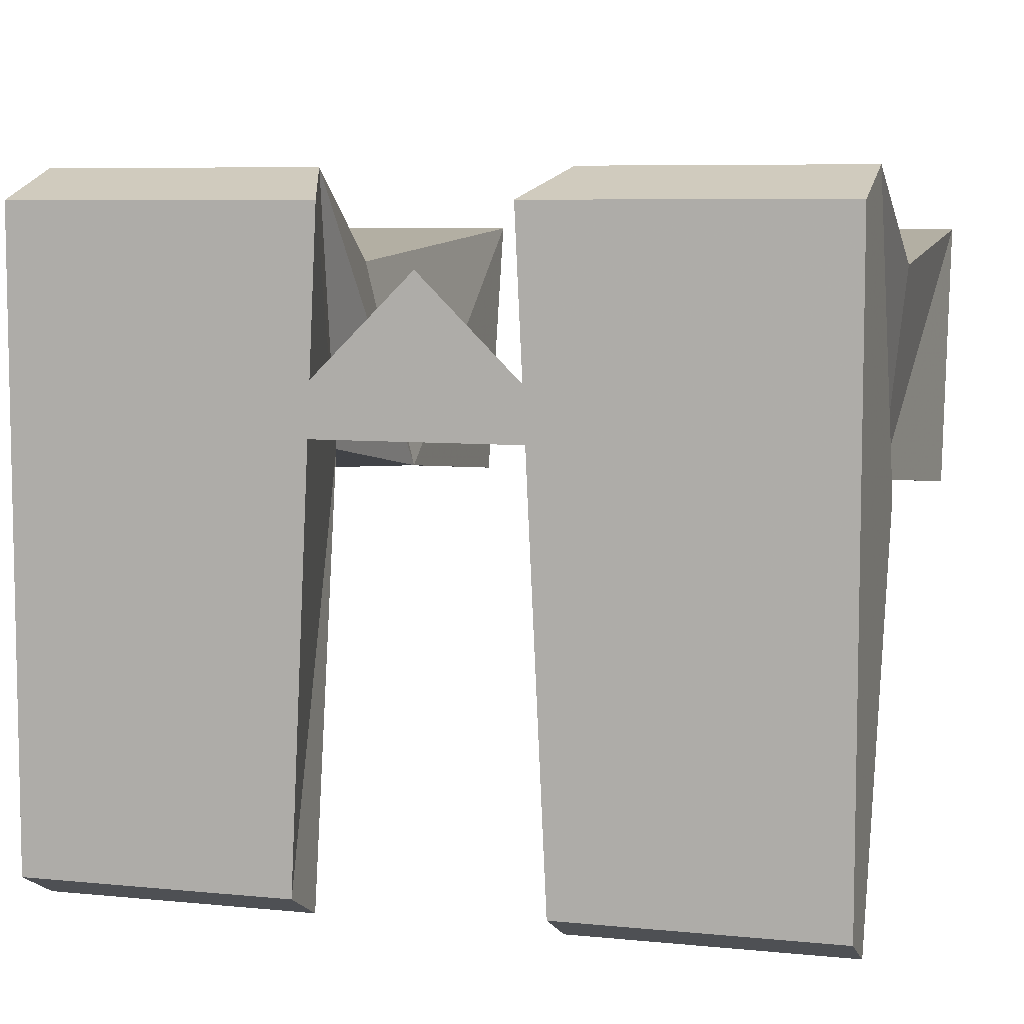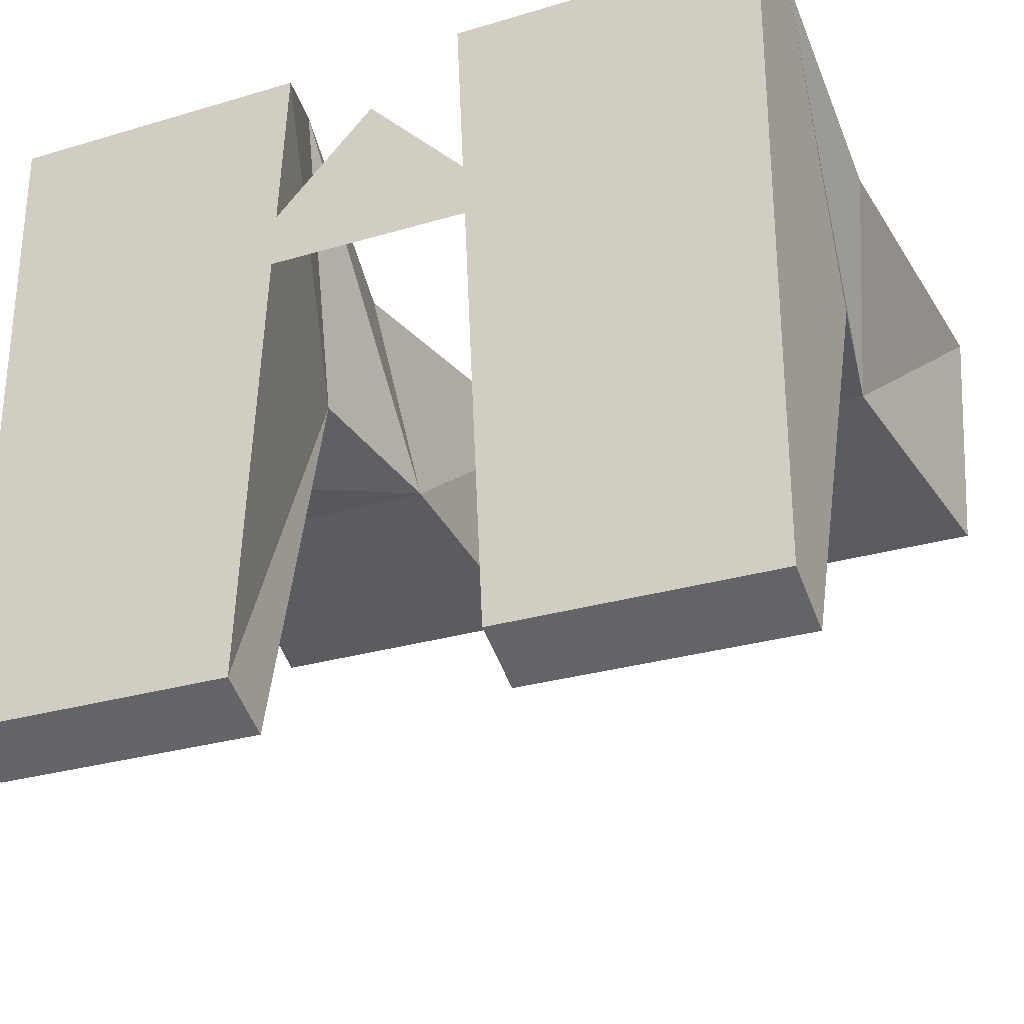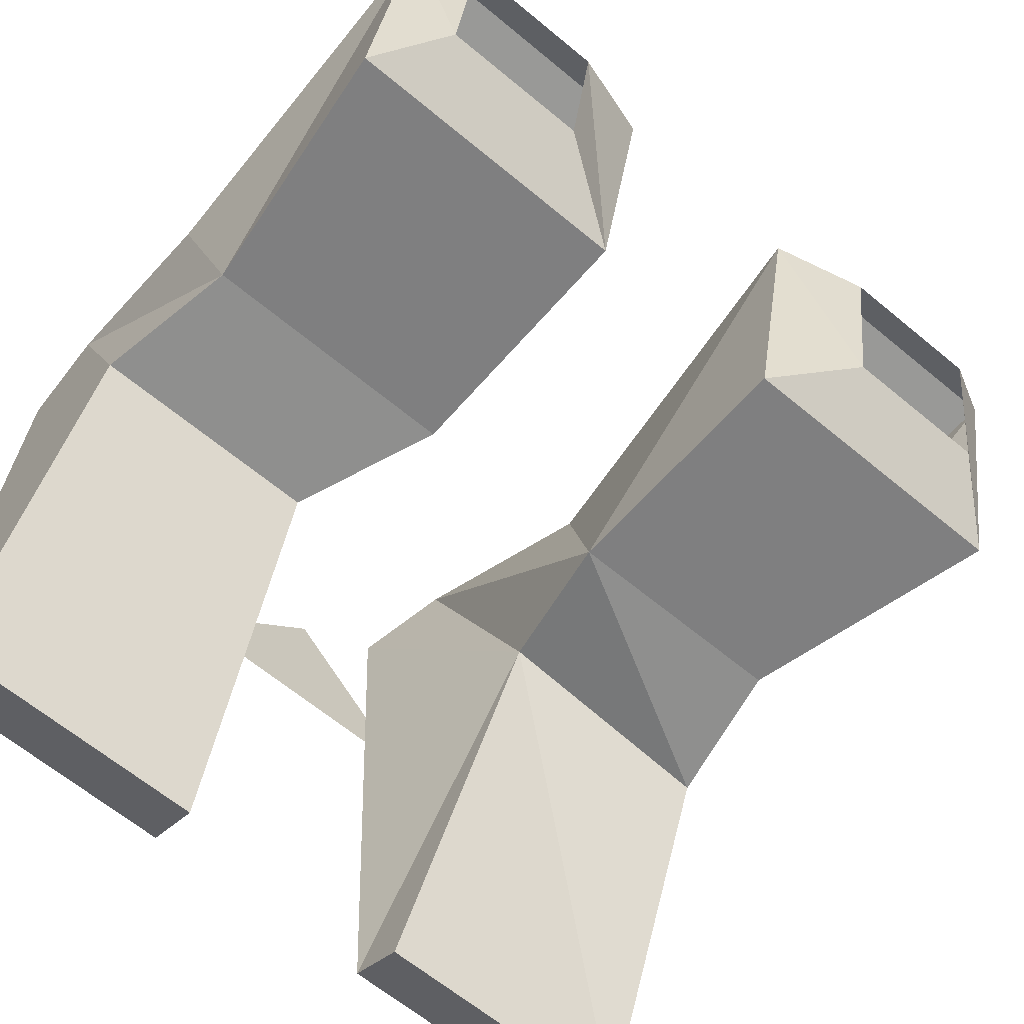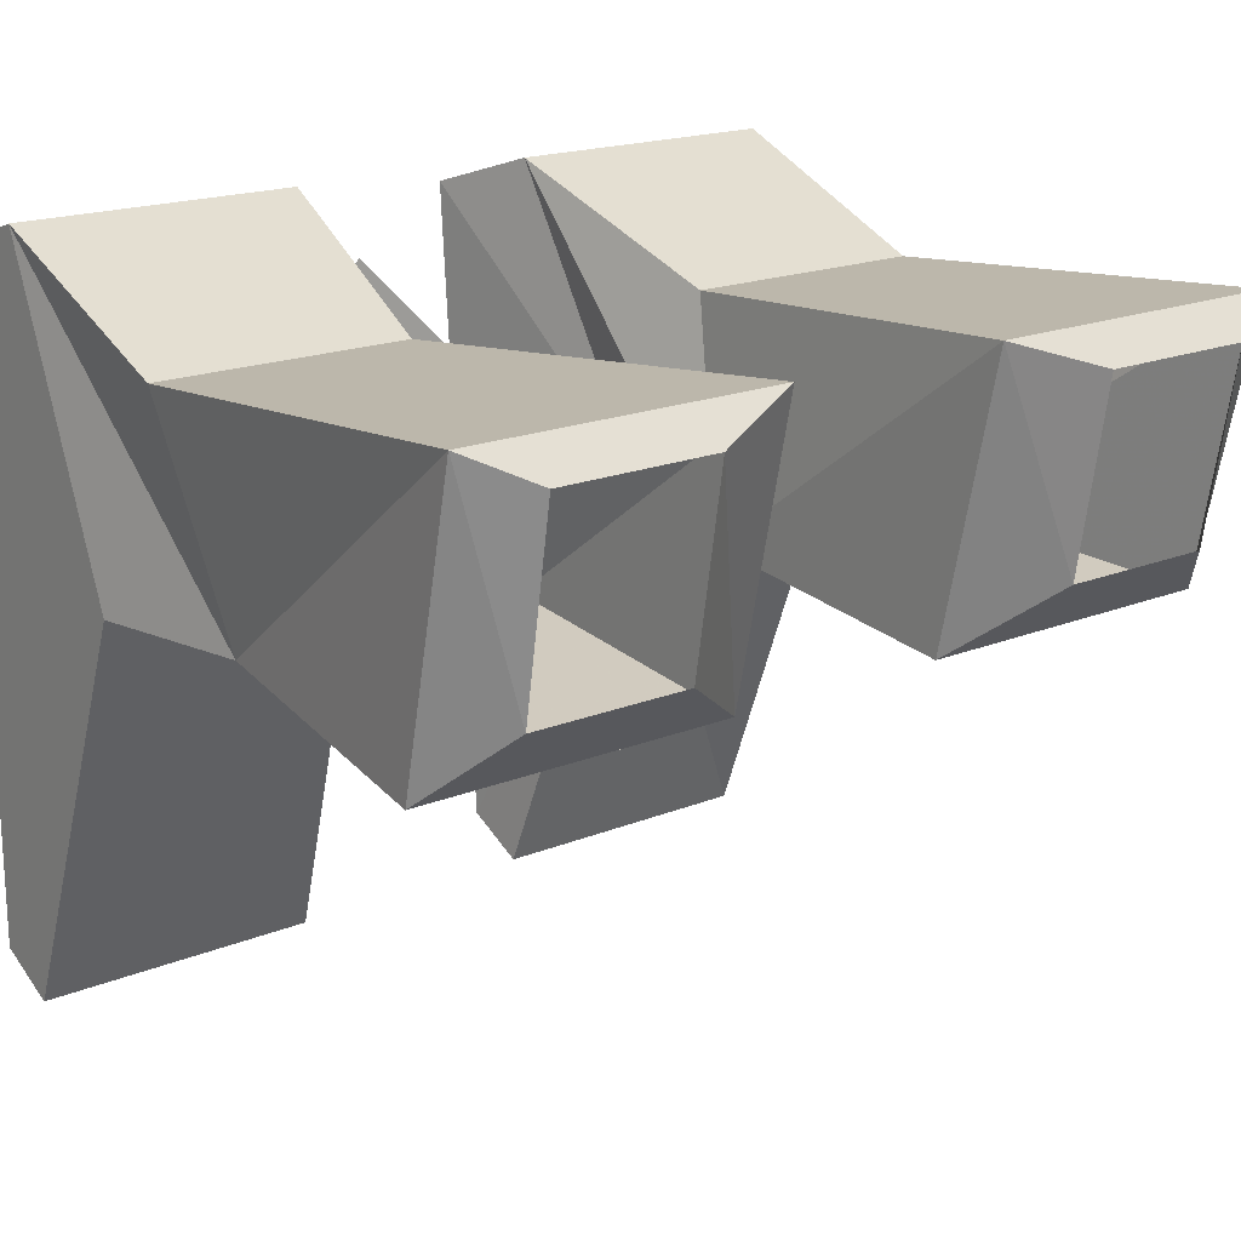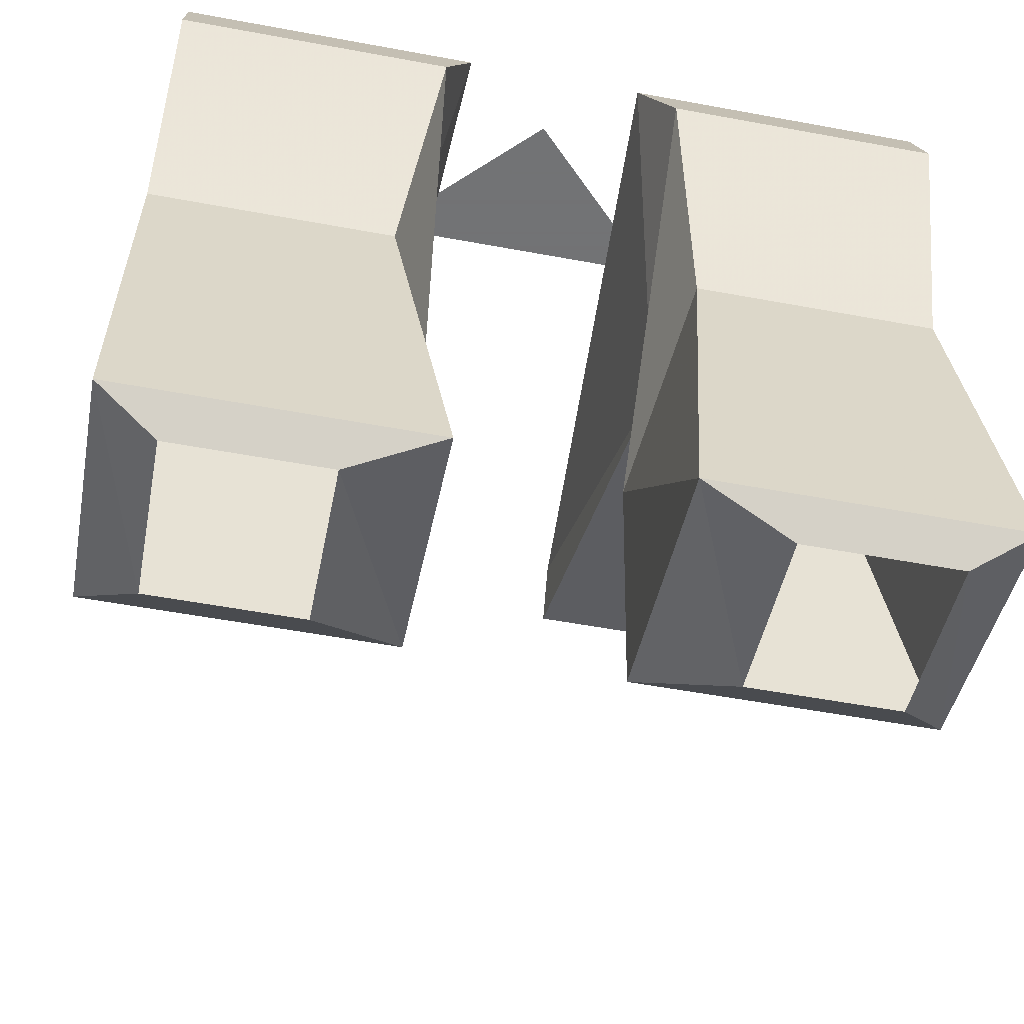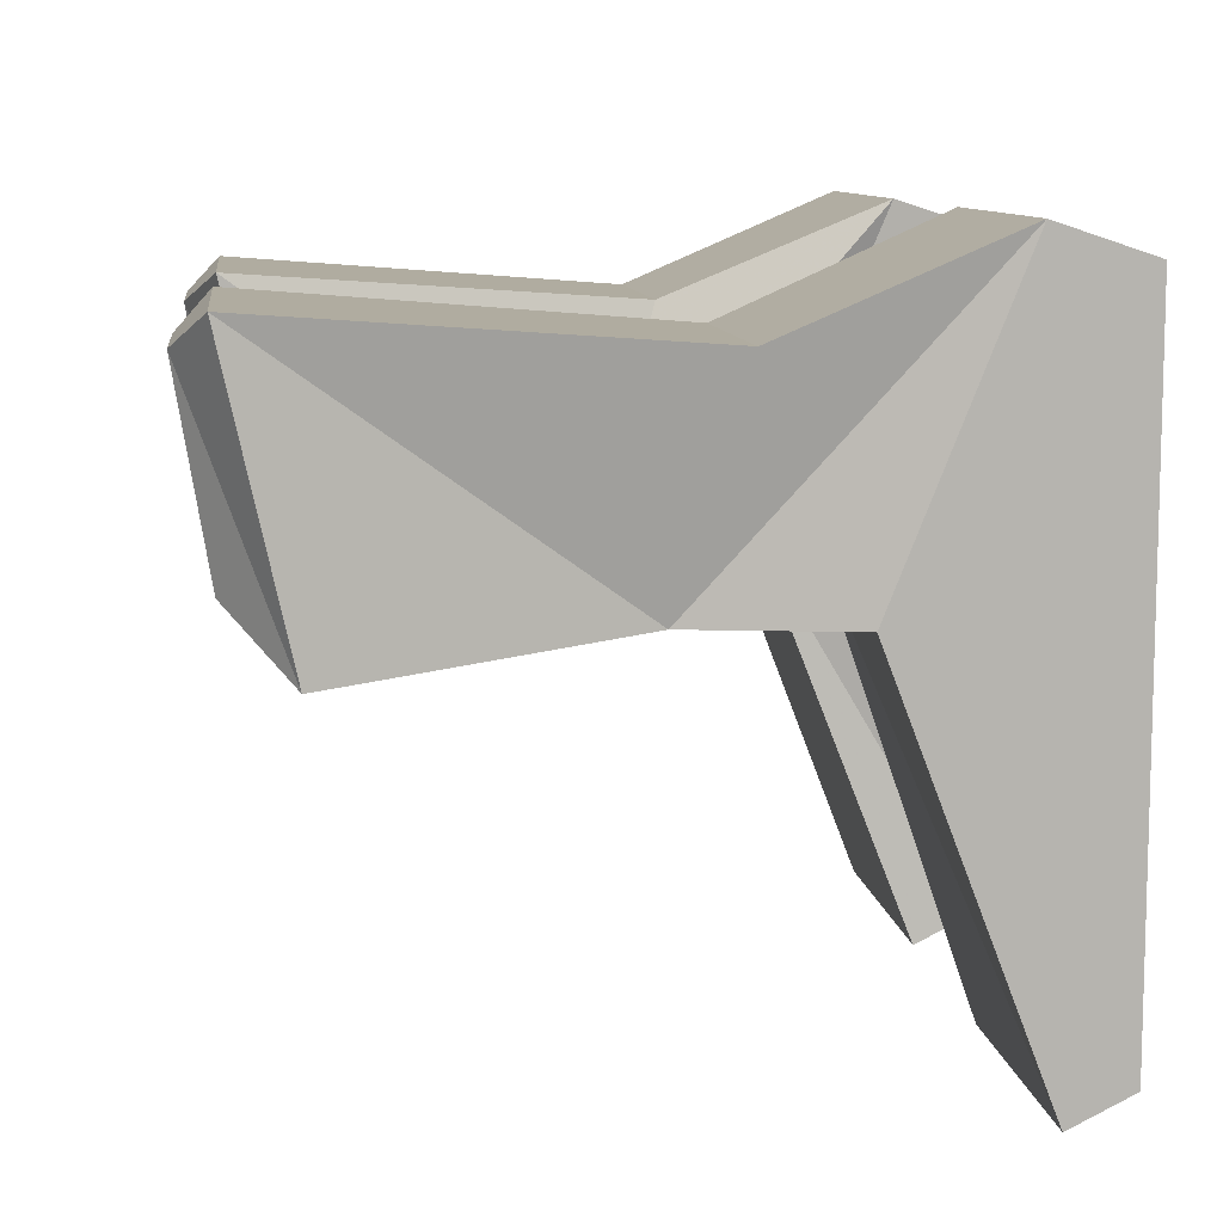
<metadata>
{"format":"obj","ext":"obj","renderer":"f3d","projection":"perspective","resolution":1024,"background":"white","views":[{"elev":7.1,"azim":-164.0,"up":"+Z"},{"elev":-28.4,"azim":-155.8,"up":"+Z"},{"elev":-65.2,"azim":-39.7,"up":"+Z"},{"elev":18.3,"azim":-38.5,"up":"+Z"},{"elev":-55.7,"azim":-11.0,"up":"+Y"},{"elev":9.7,"azim":83.0,"up":"+Z"}]}
</metadata>
<code>
v 0.02344 0.04688 0.03906
v 0.1016 0.04688 0.03906
v 0.1016 0.04688 -0.125
v 0.03125 0.04688 -0.125
v 0.03906 -0.007812 -0.02344
v 0.03125 0.02344 0.04688
v 0.1016 0.02344 0.04688
v 0.1016 -0.007812 -0.03125
v 0.1016 0.03125 -0.1328
v 0.03125 0.03125 -0.1328
v 0.03125 -0.04688 -0.03125
v 0.03906 -0.03125 0.02344
v 0.1016 -0.03125 0.02344
v 0.09375 -0.04688 -0.03125
v 0.03125 -0.1172 -0.03906
v 0.03125 -0.1328 0.03125
v -0.1016 0.04688 0.03906
v -0.02344 0.04688 0.03906
v -0.03125 0.04688 -0.125
v -0.1016 0.04688 -0.125
v -0.1016 -0.007812 -0.03125
v -0.1016 0.02344 0.04688
v -0.03125 0.02344 0.04688
v -0.03906 -0.007812 -0.03125
v -0.03125 0.03125 -0.1328
v -0.1016 0.03125 -0.1328
v -0.02344 -0.04688 -0.03125
v -0.09375 -0.04688 -0.03125
v -0.1016 -0.03125 0.02344
v -0.03906 -0.03125 0.02344
v 0.03906 0.04688 -0.01562
v -0.03906 0.04688 -0.01562
v 0 0.04688 0.02344
v 0.1094 -0.1328 0.03125
v 0.1094 -0.1172 -0.03906
v 0.09375 -0.1328 -0.02344
v 0.05469 -0.1328 -0.02344
v 0.05469 -0.1406 0.02344
v 0.09375 -0.1406 0.02344
v -0.02344 -0.1328 0.03125
v -0.02344 -0.1172 -0.03906
v -0.1016 -0.1172 -0.03906
v -0.1016 -0.1328 0.03125
v -0.08594 -0.1406 0.02344
v -0.04688 -0.1406 0.02344
v -0.04688 -0.1328 -0.02344
v -0.08594 -0.1328 -0.02344
f 1 2 3
f 1 3 4
f 1 4 5
f 1 5 6
f 1 6 2
f 2 6 7
f 2 7 8
f 2 8 3
f 3 8 9
f 3 9 10
f 3 10 4
f 4 10 5
f 5 10 9
f 5 9 8
f 5 8 11
f 5 11 6
f 6 11 12
f 6 12 7
f 7 12 13
f 7 13 14
f 7 14 8
f 8 14 11
f 11 12 12
f 11 12 11
f 17 18 19
f 17 19 20
f 17 20 21
f 17 21 22
f 17 22 23
f 17 23 18
f 18 23 24
f 18 24 19
f 19 24 25
f 19 25 20
f 20 25 26
f 20 26 21
f 21 26 24
f 21 24 27
f 21 27 28
f 21 28 22
f 22 28 29
f 22 29 30
f 22 30 23
f 23 30 27
f 23 27 24
f 31 32 33
f 24 26 25
f 14 13 13
f 14 13 14
f 27 30 30
f 27 30 27
f 28 29 29
f 28 29 28
f 11 14 15
f 11 15 16
f 11 16 12
f 14 13 34
f 14 34 35
f 14 35 15
f 15 35 36
f 15 36 37
f 15 37 16
f 16 37 38
f 16 38 34
f 16 34 12
f 12 34 13
f 35 34 39
f 35 39 36
f 34 38 39
f 27 30 40
f 27 40 41
f 27 41 28
f 28 41 42
f 28 42 43
f 28 43 29
f 30 29 43
f 30 43 40
f 40 43 44
f 40 44 45
f 40 45 41
f 41 45 46
f 41 46 42
f 42 46 47
f 42 47 43
f 43 47 44

</code>
